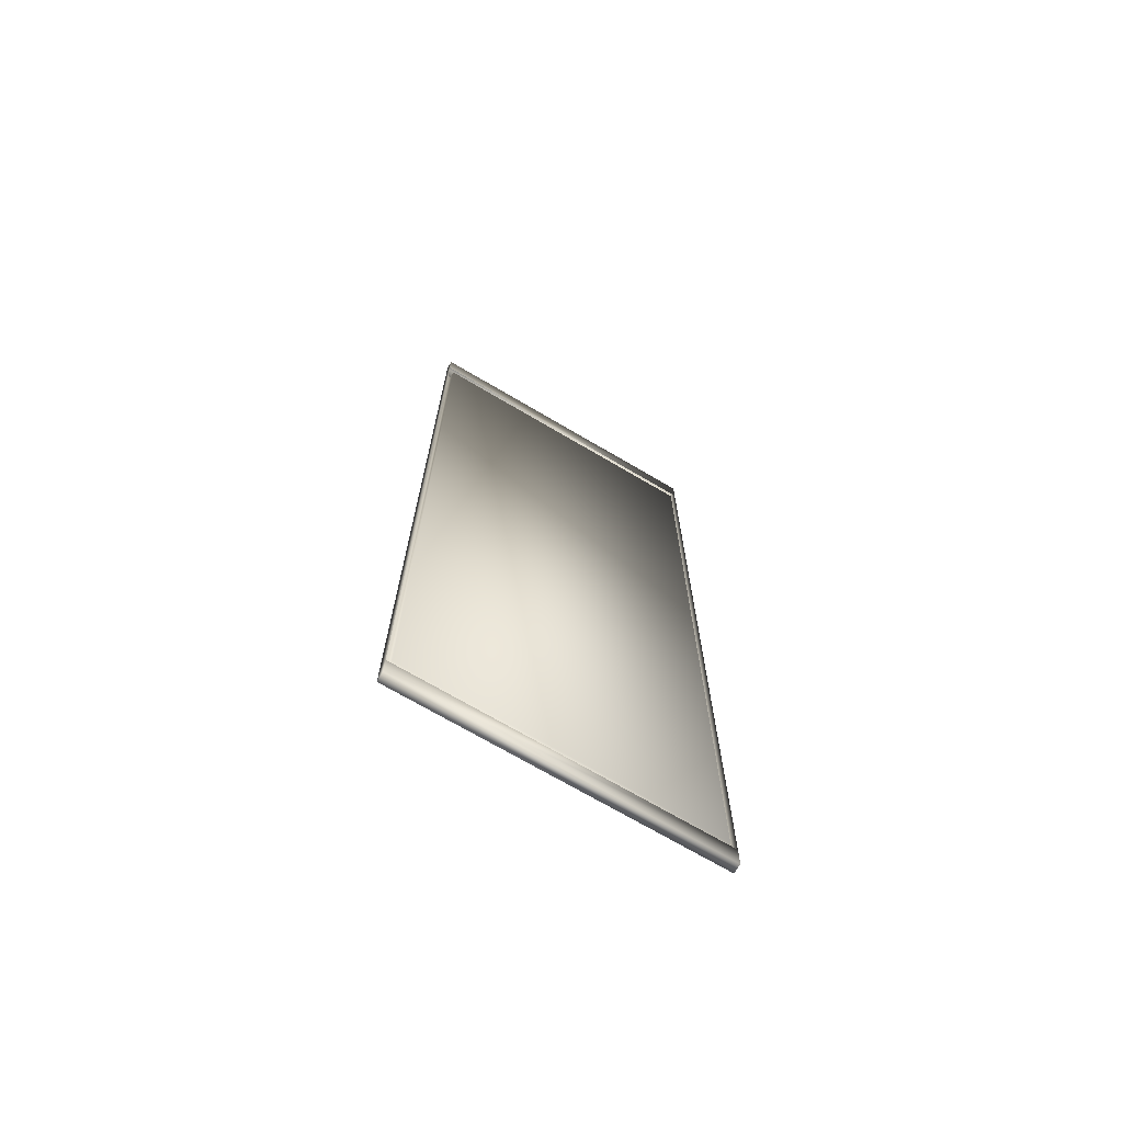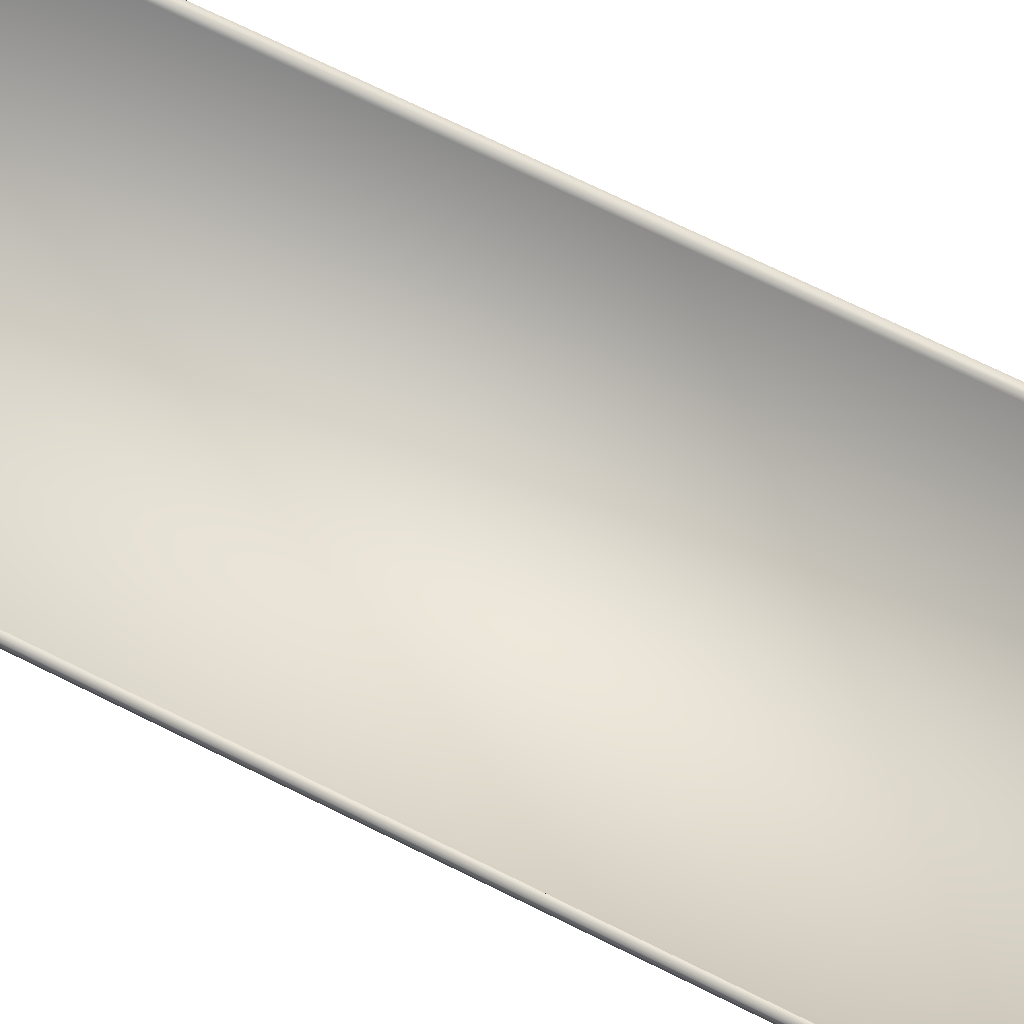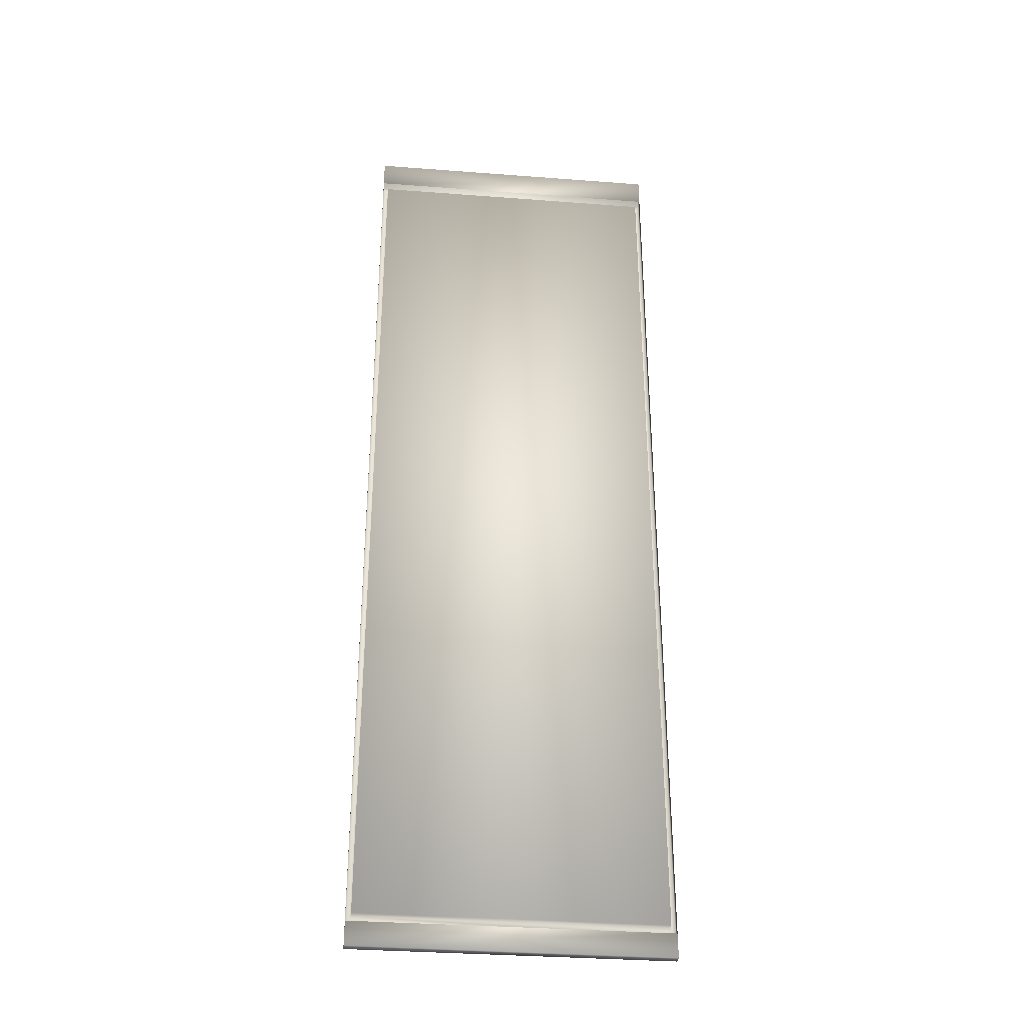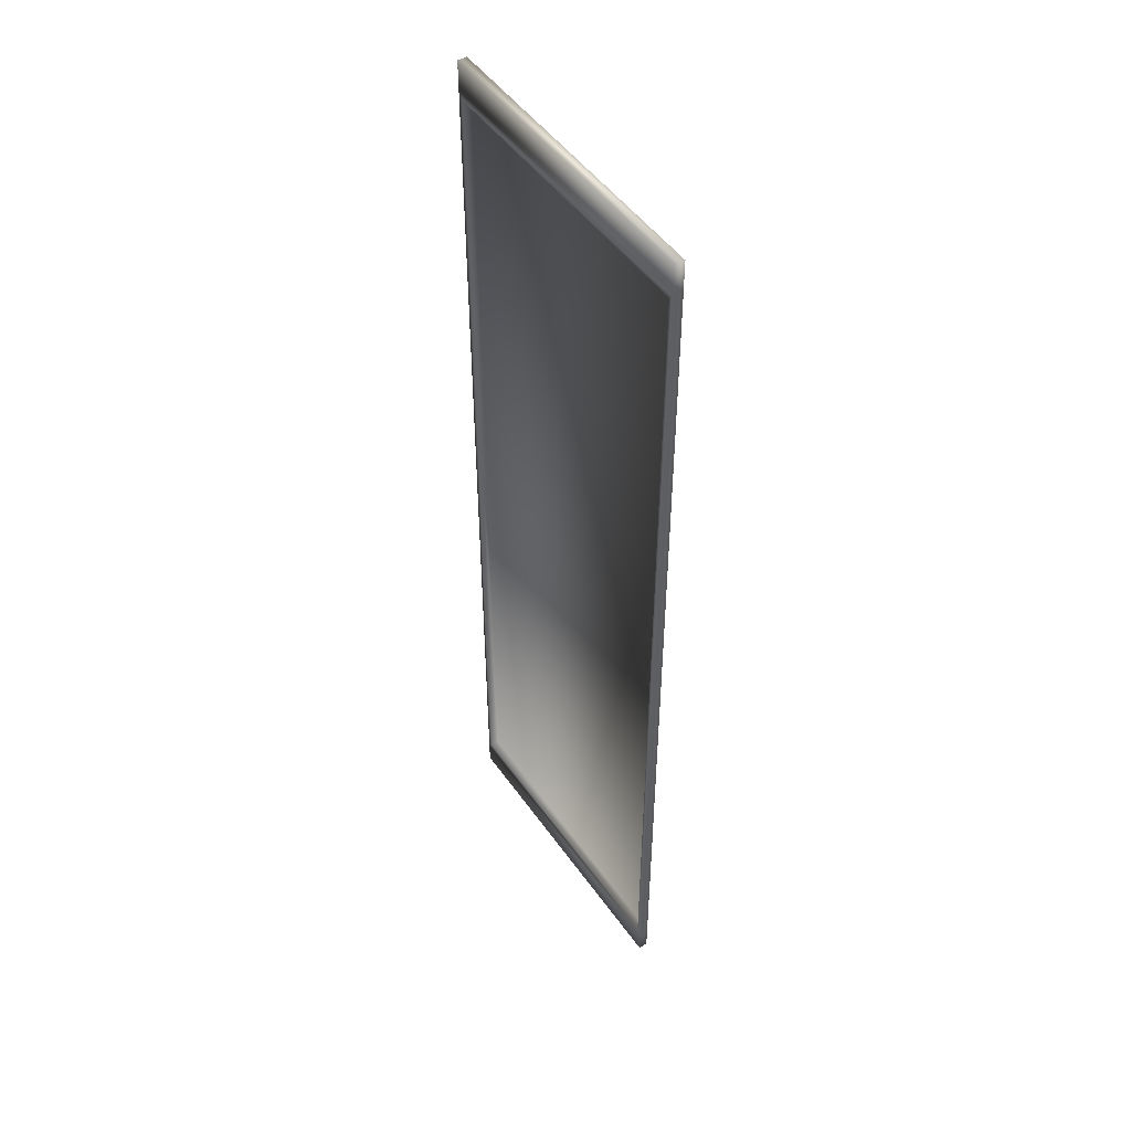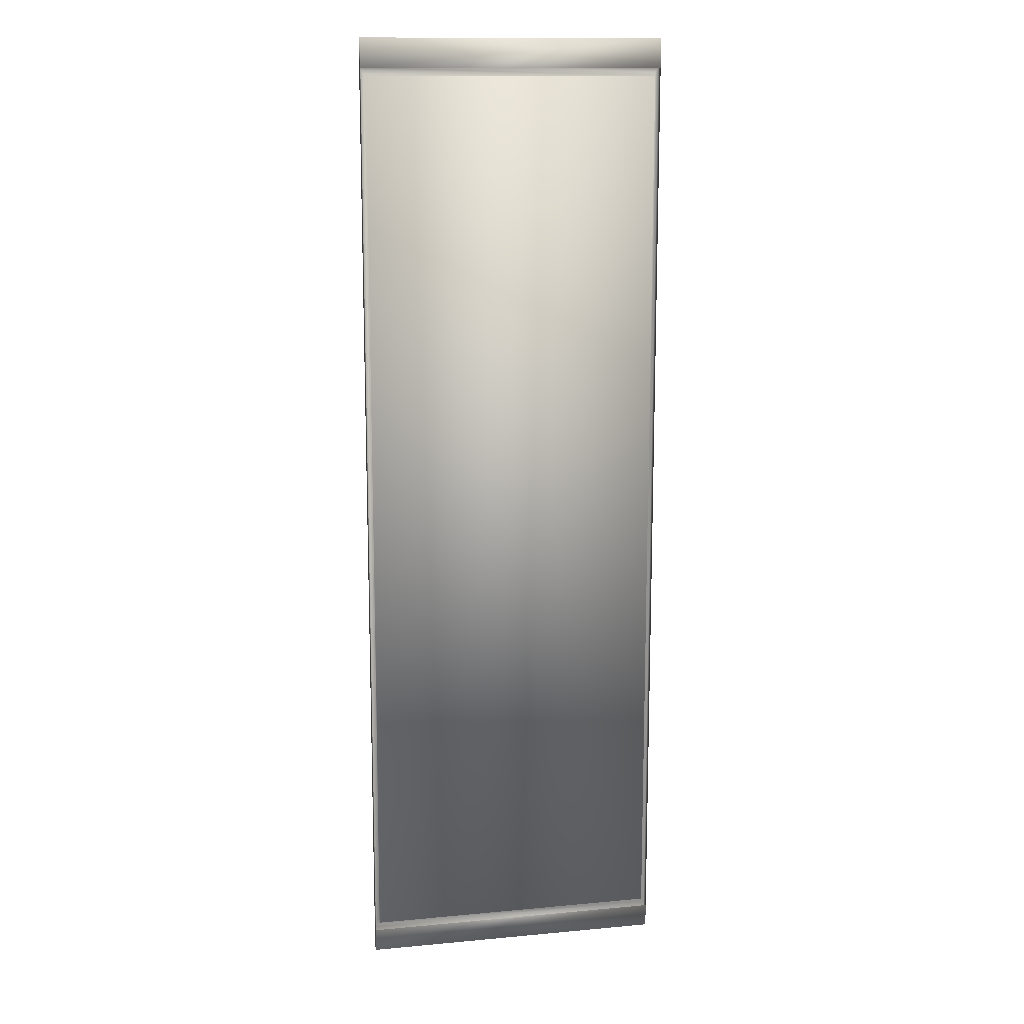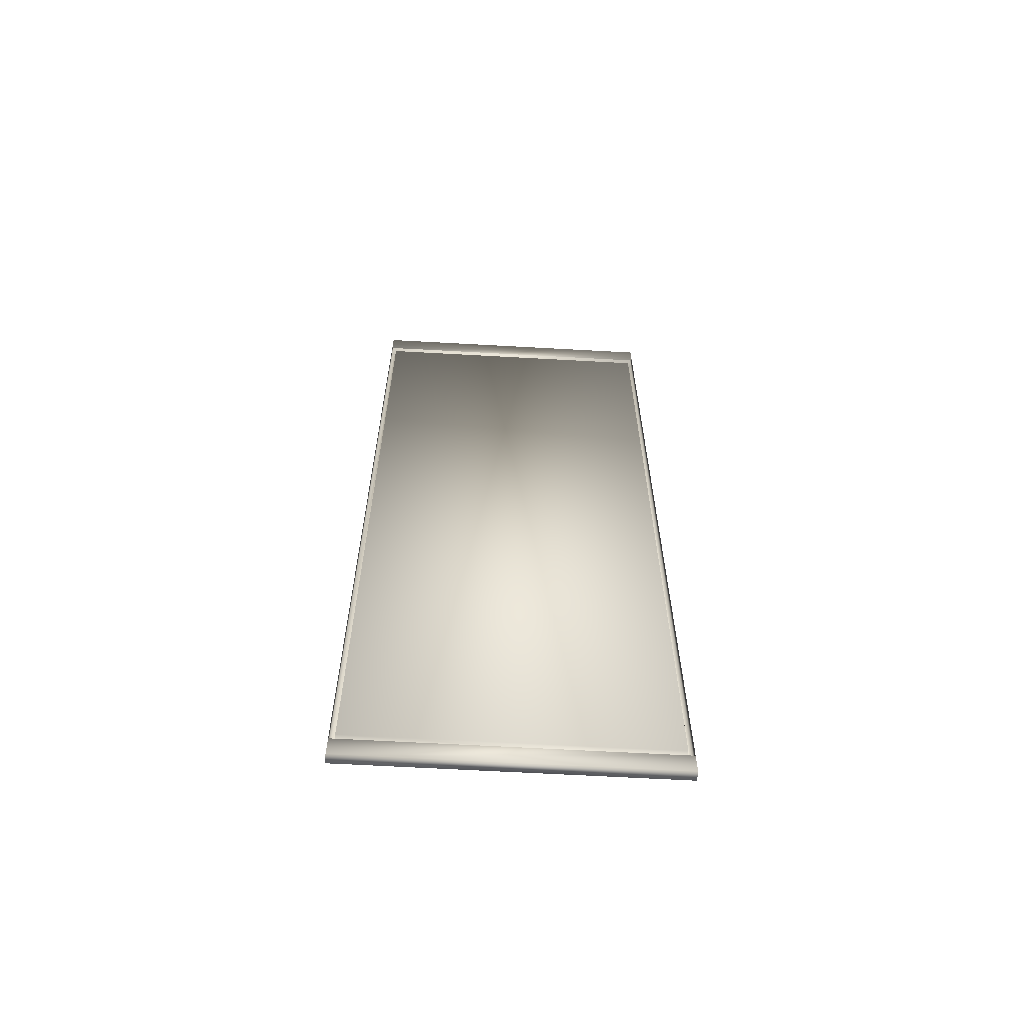
<metadata>
{"format":"obj","ext":"obj","renderer":"f3d","projection":"perspective","resolution":1024,"background":"white","views":[{"elev":-71.1,"azim":-30.5,"up":"+Z"},{"elev":69.1,"azim":116.7,"up":"+Y"},{"elev":-34.1,"azim":-5.9,"up":"+Z"},{"elev":48.8,"azim":-123.6,"up":"+Z"},{"elev":13.3,"azim":-11.9,"up":"+Z"},{"elev":-64.4,"azim":-3.2,"up":"+Z"}]}
</metadata>
<code>
o teto_Cube.005
v -5 7.951 15
v -5 8.251 15
v -5 7.951 -15
v -5 8.251 -15
v 5 7.951 15
v 5 8.251 15
v 5 7.951 -15
v 5 8.251 -15
v -4.829 8.251 14.74
v -4.829 8.251 -14.74
v 4.829 8.251 -14.74
v 4.829 8.251 14.74
v -4.829 7.982 14.74
v -4.829 7.982 -14.74
v 4.829 7.982 -14.74
v 4.829 7.982 14.74
v -5 7.951 15.94
v -5 8.251 15.94
v 5 8.251 15.94
v 5 7.951 15.94
v -5 8.251 -15.76
v -5 7.951 -15.76
v 5 7.951 -15.76
v 5 8.251 -15.76
f 1 2 4 3
f 4 8 24 21
f 7 8 6 5
f 2 1 17 18
f 8 4 10 11
f 12 11 15 16
f 6 8 11 12
f 4 2 9 10
f 2 6 12 9
f 15 14 13 16
f 10 9 13 14
f 9 12 16 13
f 11 10 14 15
f 20 19 18 17
f 1 5 20 17
f 6 2 18 19
f 5 6 19 20
f 22 21 24 23
f 3 4 21 22
f 8 7 23 24
f 7 3 22 23

</code>
